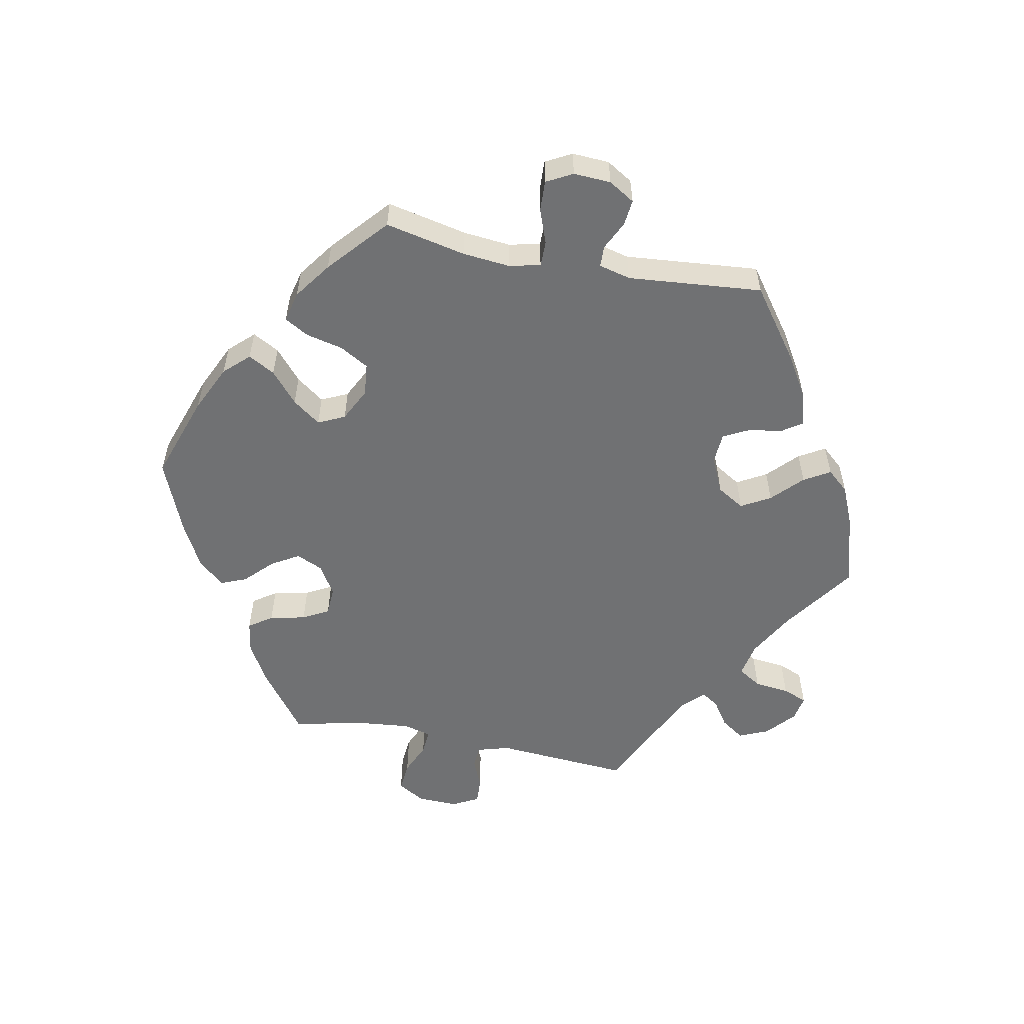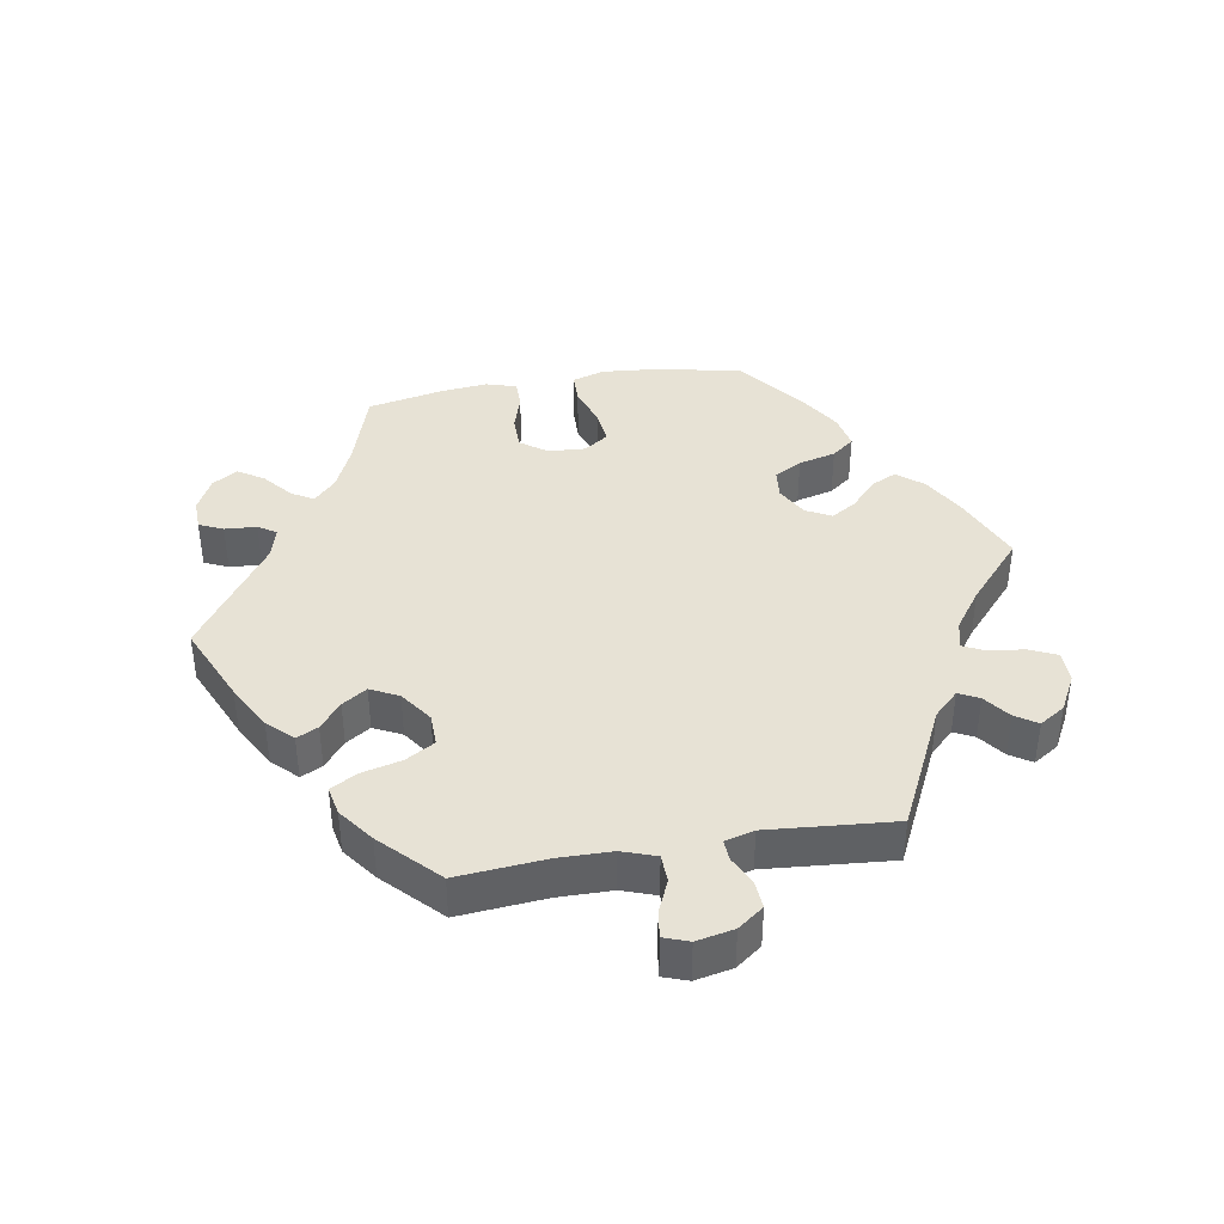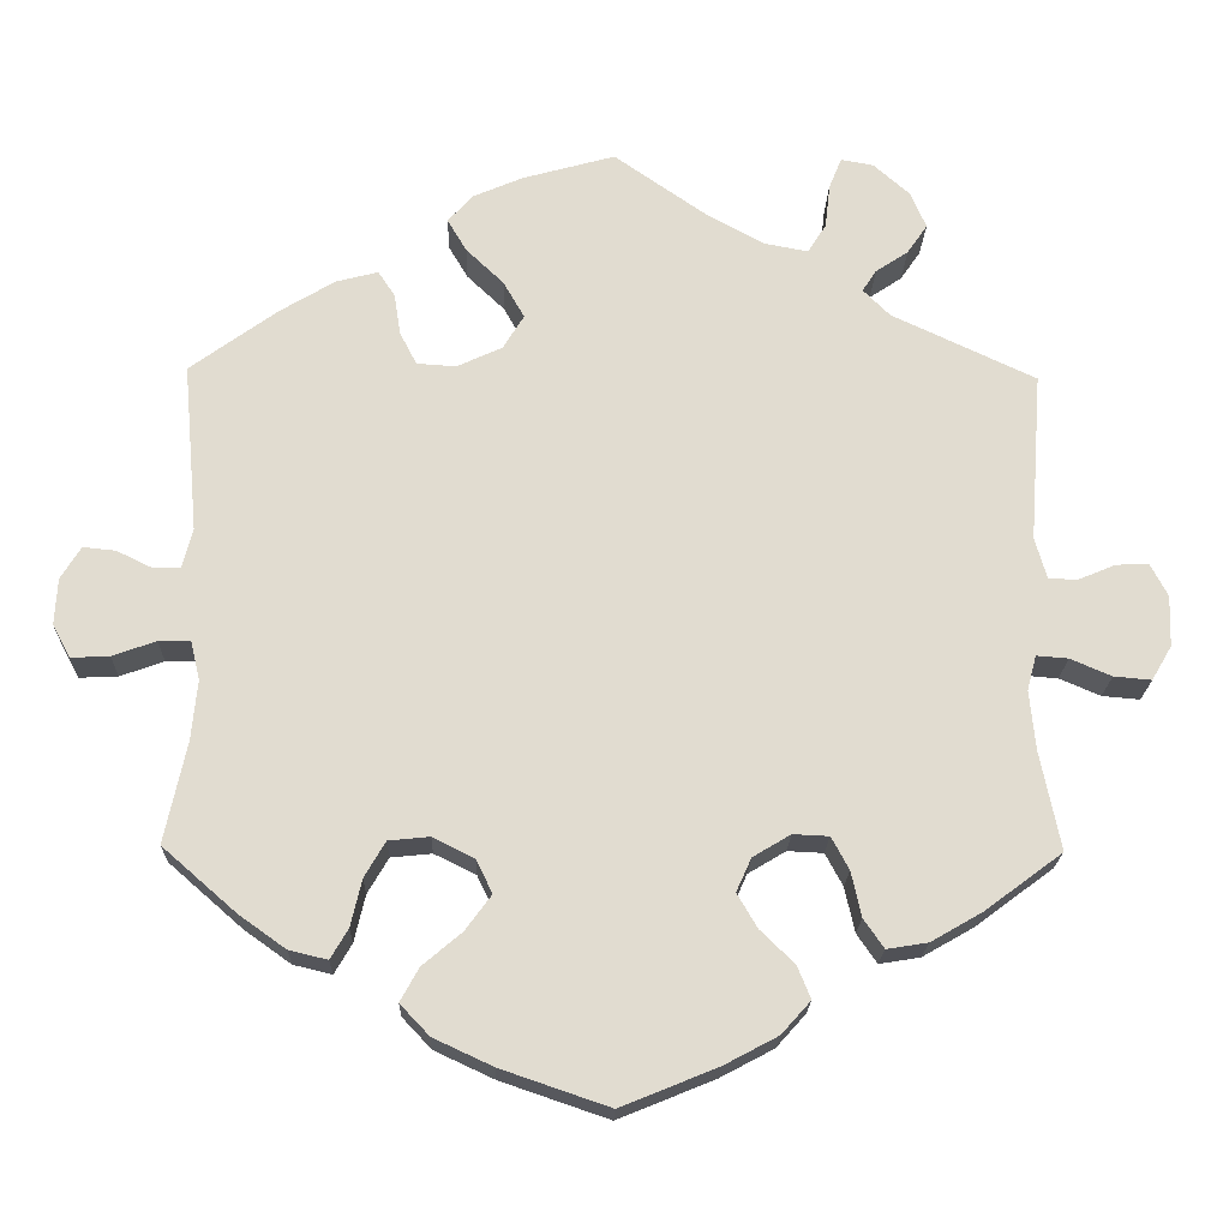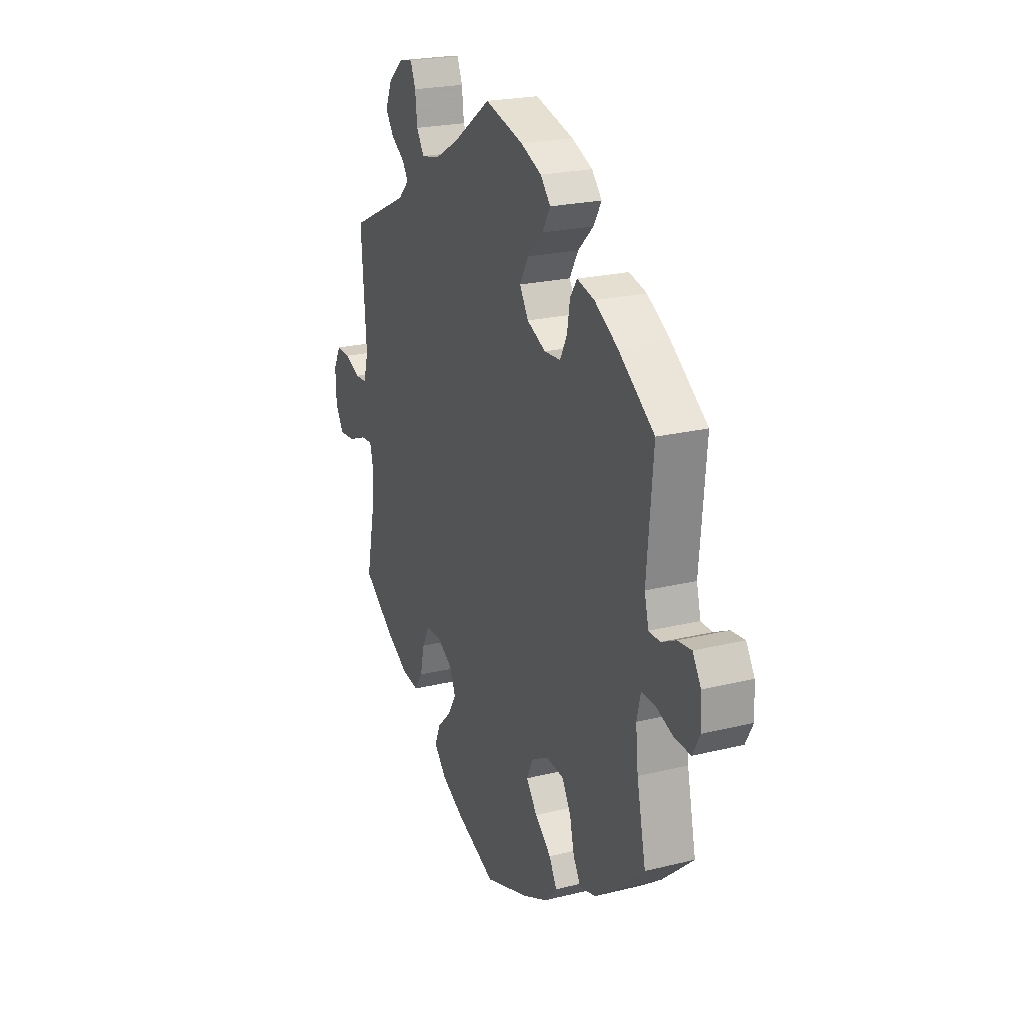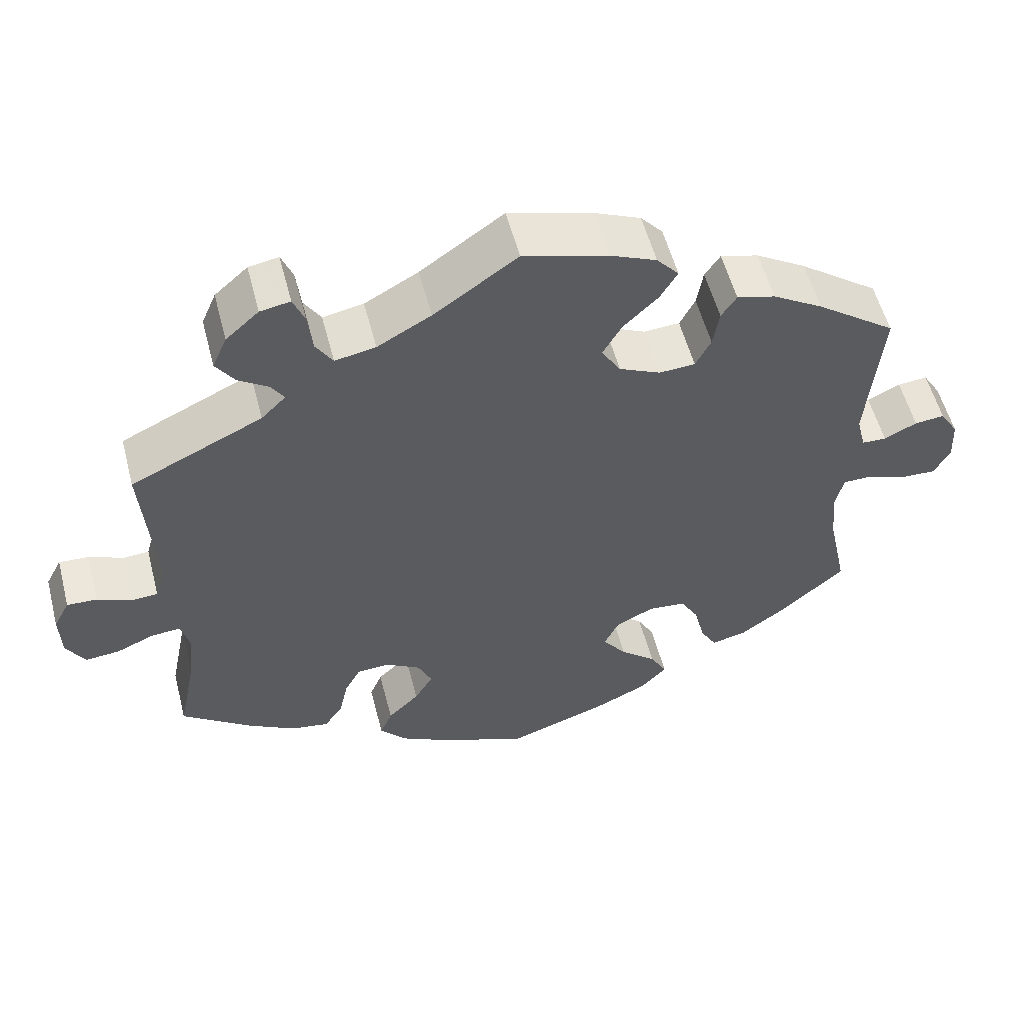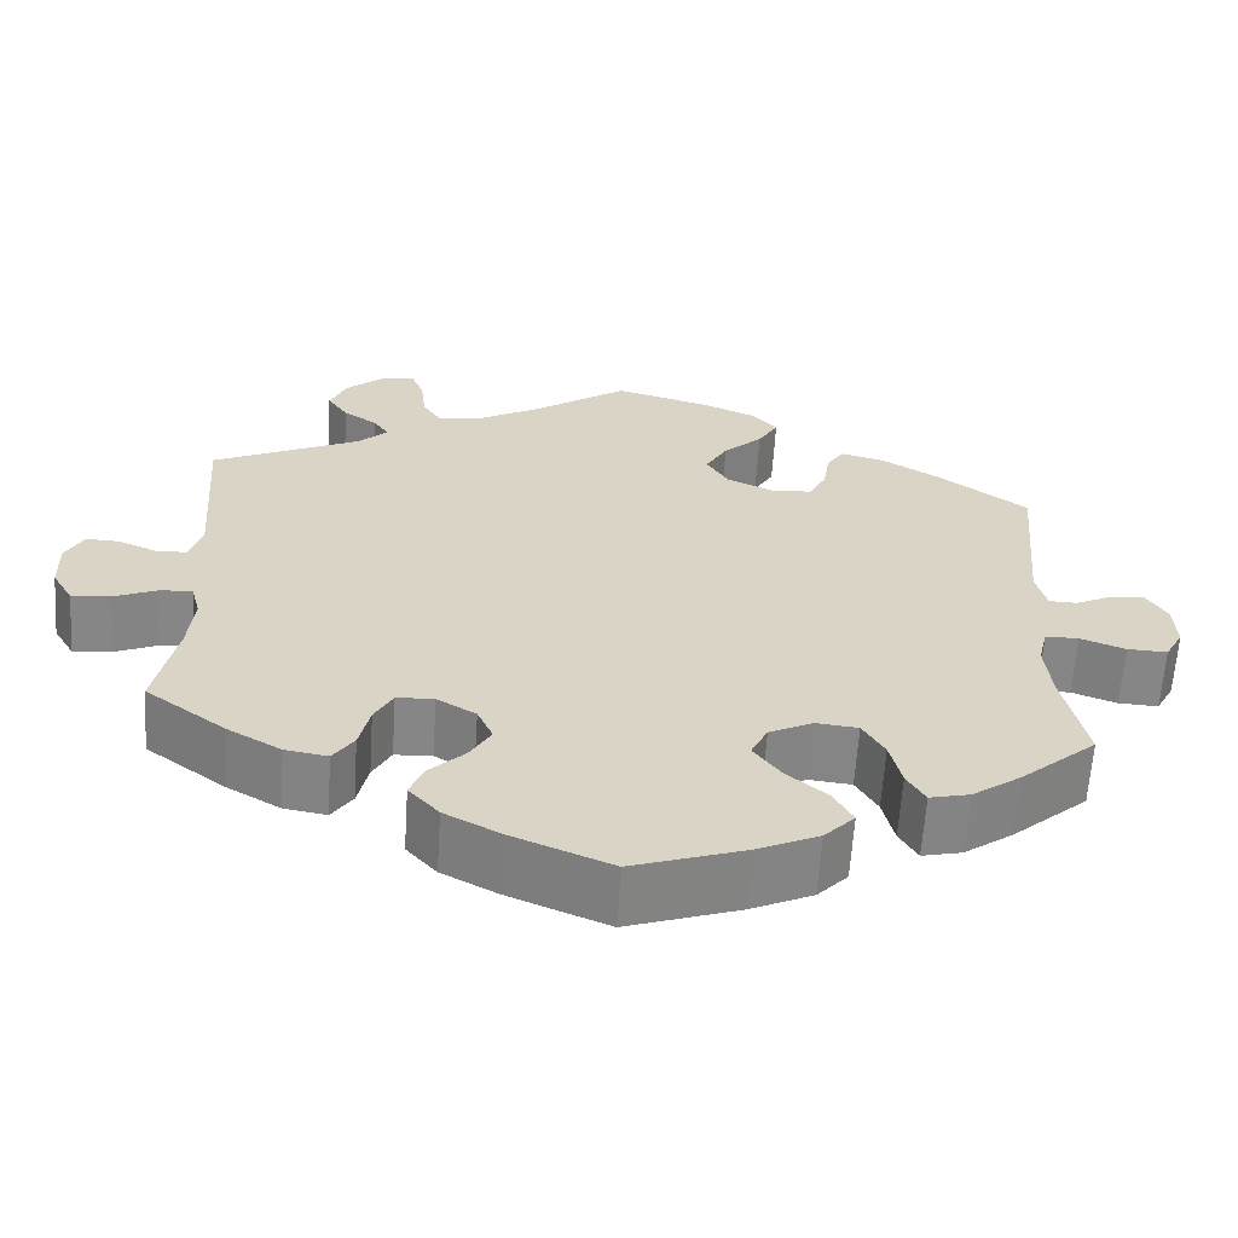
<metadata>
{"format":"obj","ext":"obj","renderer":"f3d","projection":"perspective","resolution":1024,"background":"white","views":[{"elev":-55.2,"azim":-101.1,"up":"+Y"},{"elev":40.2,"azim":20.3,"up":"+Y"},{"elev":-20.2,"azim":-1.6,"up":"+Z"},{"elev":22.3,"azim":-113.2,"up":"+Z"},{"elev":55.3,"azim":165.5,"up":"+Z"},{"elev":-62.2,"azim":176.3,"up":"+Z"}]}
</metadata>
<code>
v -0.128 0.07 -0.534
v -0.199 0.07 -0.501
v -0.234 0.07 -0.464
v -0.212 0.07 -0.424
v -0.165 0.07 -0.384
v -0.134 0.07 -0.342
v -0.153 0.07 -0.302
v -0.203 0.07 -0.277
v -0.252 0.07 -0.282
v -0.277 0.07 -0.325
v -0.29 0.07 -0.381
v -0.311 0.07 -0.417
v -0.357 0.07 -0.406
v -0.413 0.07 -0.366
v -0.501 0.07 -0.289
v -0.475 0.07 -0.168
v -0.468 0.07 -0.096
v -0.479 0.07 -0.05
v -0.517 0.07 -0.05
v -0.569 0.07 -0.069
v -0.615 0.07 -0.071
v -0.636 0.07 -0.032
v -0.633 0.07 0.024
v -0.609 0.07 0.063
v -0.57 0.07 0.059
v -0.527 0.07 0.038
v -0.495 0.07 0.039
v -0.483 0.07 0.087
v -0.501 0.07 0.289
v -0.397 0.07 0.365
v -0.331 0.07 0.405
v -0.281 0.07 0.418
v -0.261 0.07 0.388
v -0.253 0.07 0.338
v -0.233 0.07 0.299
v -0.186 0.07 0.296
v -0.132 0.07 0.321
v -0.107 0.07 0.362
v -0.132 0.07 0.406
v -0.177 0.07 0.449
v -0.2 0.07 0.488
v -0.171 0.07 0.521
v -0.111 0.07 0.547
v 0 0.07 0.578
v 0.109 0.07 0.502
v 0.179 0.07 0.463
v 0.232 0.07 0.453
v 0.254 0.07 0.488
v 0.26 0.07 0.541
v 0.275 0.07 0.578
v 0.314 0.07 0.571
v 0.357 0.07 0.533
v 0.376 0.07 0.489
v 0.352 0.07 0.454
v 0.313 0.07 0.428
v 0.296 0.07 0.402
v 0.328 0.07 0.37
v 0.5 0.07 0.289
v 0.485 0.07 0.086
v 0.499 0.07 0.037
v 0.533 0.07 0.035
v 0.578 0.07 0.054
v 0.617 0.07 0.056
v 0.638 0.07 0.016
v 0.636 0.07 -0.045
v 0.612 0.07 -0.086
v 0.567 0.07 -0.082
v 0.518 0.07 -0.061
v 0.48 0.07 -0.058
v 0.469 0.07 -0.1
v 0.476 0.07 -0.171
v 0.5 0.07 -0.289
v 0.407 0.07 -0.358
v 0.346 0.07 -0.393
v 0.297 0.07 -0.401
v 0.273 0.07 -0.366
v 0.261 0.07 -0.312
v 0.24 0.07 -0.273
v 0.197 0.07 -0.271
v 0.152 0.07 -0.298
v 0.134 0.07 -0.338
v 0.158 0.07 -0.379
v 0.199 0.07 -0.419
v 0.215 0.07 -0.458
v 0.18 0.07 -0.497
v 0.116 0.07 -0.531
v 0.001 0.07 -0.578
v -0.128 0 -0.534
v -0.199 0 -0.501
v -0.234 0 -0.464
v -0.212 0 -0.424
v -0.165 0 -0.384
v -0.134 0 -0.342
v -0.153 0 -0.302
v -0.203 0 -0.277
v -0.252 0 -0.282
v -0.277 0 -0.325
v -0.29 0 -0.381
v -0.311 0 -0.417
v -0.357 0 -0.406
v -0.413 0 -0.366
v -0.501 0 -0.289
v -0.475 0 -0.168
v -0.468 0 -0.096
v -0.479 0 -0.05
v -0.517 0 -0.05
v -0.569 0 -0.069
v -0.615 0 -0.071
v -0.636 0 -0.032
v -0.633 0 0.024
v -0.609 0 0.063
v -0.57 0 0.059
v -0.527 0 0.038
v -0.495 0 0.039
v -0.483 0 0.087
v -0.501 0 0.289
v -0.397 0 0.365
v -0.331 0 0.405
v -0.281 0 0.418
v -0.261 0 0.388
v -0.253 0 0.338
v -0.233 0 0.299
v -0.186 0 0.296
v -0.132 0 0.321
v -0.107 0 0.362
v -0.132 0 0.406
v -0.177 0 0.449
v -0.2 0 0.488
v -0.171 0 0.521
v -0.111 0 0.547
v 0 0 0.578
v 0.109 0 0.502
v 0.179 0 0.463
v 0.232 0 0.453
v 0.254 0 0.488
v 0.26 0 0.541
v 0.275 0 0.578
v 0.314 0 0.571
v 0.357 0 0.533
v 0.376 0 0.489
v 0.352 0 0.454
v 0.313 0 0.428
v 0.296 0 0.402
v 0.328 0 0.37
v 0.5 0 0.289
v 0.485 0 0.086
v 0.499 0 0.037
v 0.533 0 0.035
v 0.578 0 0.054
v 0.617 0 0.056
v 0.638 0 0.016
v 0.636 0 -0.045
v 0.612 0 -0.086
v 0.567 0 -0.082
v 0.518 0 -0.061
v 0.48 0 -0.058
v 0.469 0 -0.1
v 0.476 0 -0.171
v 0.5 0 -0.289
v 0.407 0 -0.358
v 0.346 0 -0.393
v 0.297 0 -0.401
v 0.273 0 -0.366
v 0.261 0 -0.312
v 0.24 0 -0.273
v 0.197 0 -0.271
v 0.152 0 -0.298
v 0.134 0 -0.338
v 0.158 0 -0.379
v 0.199 0 -0.419
v 0.215 0 -0.458
v 0.18 0 -0.497
v 0.116 0 -0.531
v 0.001 0 -0.578
f 82 83 84 85
f 81 82 85 86
f 74 75 76 77
f 74 77 78
f 71 72 73 74
f 70 71 74 78
f 69 70 78 79
f 65 66 67 68
f 65 68 69
f 64 65 69
f 61 62 63 64
f 60 61 64 69
f 59 60 69 79
f 57 58 59 79
f 52 53 54 55
f 52 55 56
f 51 52 56
f 48 49 50 51
f 47 48 51 56
f 46 47 56 57
f 42 43 44 45
f 39 40 41 42
f 38 39 42 45
f 37 38 45 46
f 31 32 33 34
f 31 34 35
f 28 29 30 31
f 27 28 31 35
f 23 24 25 26
f 23 26 27
f 22 23 27
f 19 20 21 22
f 18 19 22 27
f 17 18 27 35
f 13 14 15 16
f 10 11 12 13
f 9 10 13 16
f 8 9 16 17
f 2 3 4 5
f 2 5 6
f 1 2 6
f 81 86 87 1
f 46 57 79 80
f 36 37 46 80
f 7 8 17 35
f 6 7 35 36
f 80 81 1 6
f 6 36 80
f 172 171 170 169
f 173 172 169 168
f 164 163 162 161
f 165 164 161
f 161 160 159 158
f 165 161 158 157
f 166 165 157 156
f 155 154 153 152
f 156 155 152
f 156 152 151
f 151 150 149 148
f 156 151 148 147
f 166 156 147 146
f 166 146 145 144
f 142 141 140 139
f 143 142 139
f 143 139 138
f 138 137 136 135
f 143 138 135 134
f 144 143 134 133
f 132 131 130 129
f 129 128 127 126
f 132 129 126 125
f 133 132 125 124
f 121 120 119 118
f 122 121 118
f 118 117 116 115
f 122 118 115 114
f 113 112 111 110
f 114 113 110
f 114 110 109
f 109 108 107 106
f 114 109 106 105
f 122 114 105 104
f 103 102 101 100
f 100 99 98 97
f 103 100 97 96
f 104 103 96 95
f 92 91 90 89
f 93 92 89
f 93 89 88
f 88 174 173 168
f 167 166 144 133
f 167 133 124 123
f 122 104 95 94
f 123 122 94 93
f 93 88 168 167
f 167 123 93
f 1 88 89 2
f 2 89 90 3
f 3 90 91 4
f 4 91 92 5
f 5 92 93 6
f 6 93 94 7
f 7 94 95 8
f 8 95 96 9
f 9 96 97 10
f 10 97 98 11
f 11 98 99 12
f 12 99 100 13
f 13 100 101 14
f 14 101 102 15
f 15 102 103 16
f 16 103 104 17
f 17 104 105 18
f 18 105 106 19
f 19 106 107 20
f 20 107 108 21
f 21 108 109 22
f 22 109 110 23
f 23 110 111 24
f 24 111 112 25
f 25 112 113 26
f 26 113 114 27
f 27 114 115 28
f 28 115 116 29
f 29 116 117 30
f 30 117 118 31
f 31 118 119 32
f 32 119 120 33
f 33 120 121 34
f 34 121 122 35
f 35 122 123 36
f 36 123 124 37
f 37 124 125 38
f 38 125 126 39
f 39 126 127 40
f 40 127 128 41
f 41 128 129 42
f 42 129 130 43
f 43 130 131 44
f 44 131 132 45
f 45 132 133 46
f 46 133 134 47
f 47 134 135 48
f 48 135 136 49
f 49 136 137 50
f 50 137 138 51
f 51 138 139 52
f 52 139 140 53
f 53 140 141 54
f 54 141 142 55
f 55 142 143 56
f 56 143 144 57
f 57 144 145 58
f 58 145 146 59
f 59 146 147 60
f 60 147 148 61
f 61 148 149 62
f 62 149 150 63
f 63 150 151 64
f 64 151 152 65
f 65 152 153 66
f 66 153 154 67
f 67 154 155 68
f 68 155 156 69
f 69 156 157 70
f 70 157 158 71
f 71 158 159 72
f 72 159 160 73
f 73 160 161 74
f 74 161 162 75
f 75 162 163 76
f 76 163 164 77
f 77 164 165 78
f 78 165 166 79
f 79 166 167 80
f 80 167 168 81
f 81 168 169 82
f 82 169 170 83
f 83 170 171 84
f 84 171 172 85
f 85 172 173 86
f 86 173 174 87
f 87 174 88 1

</code>
